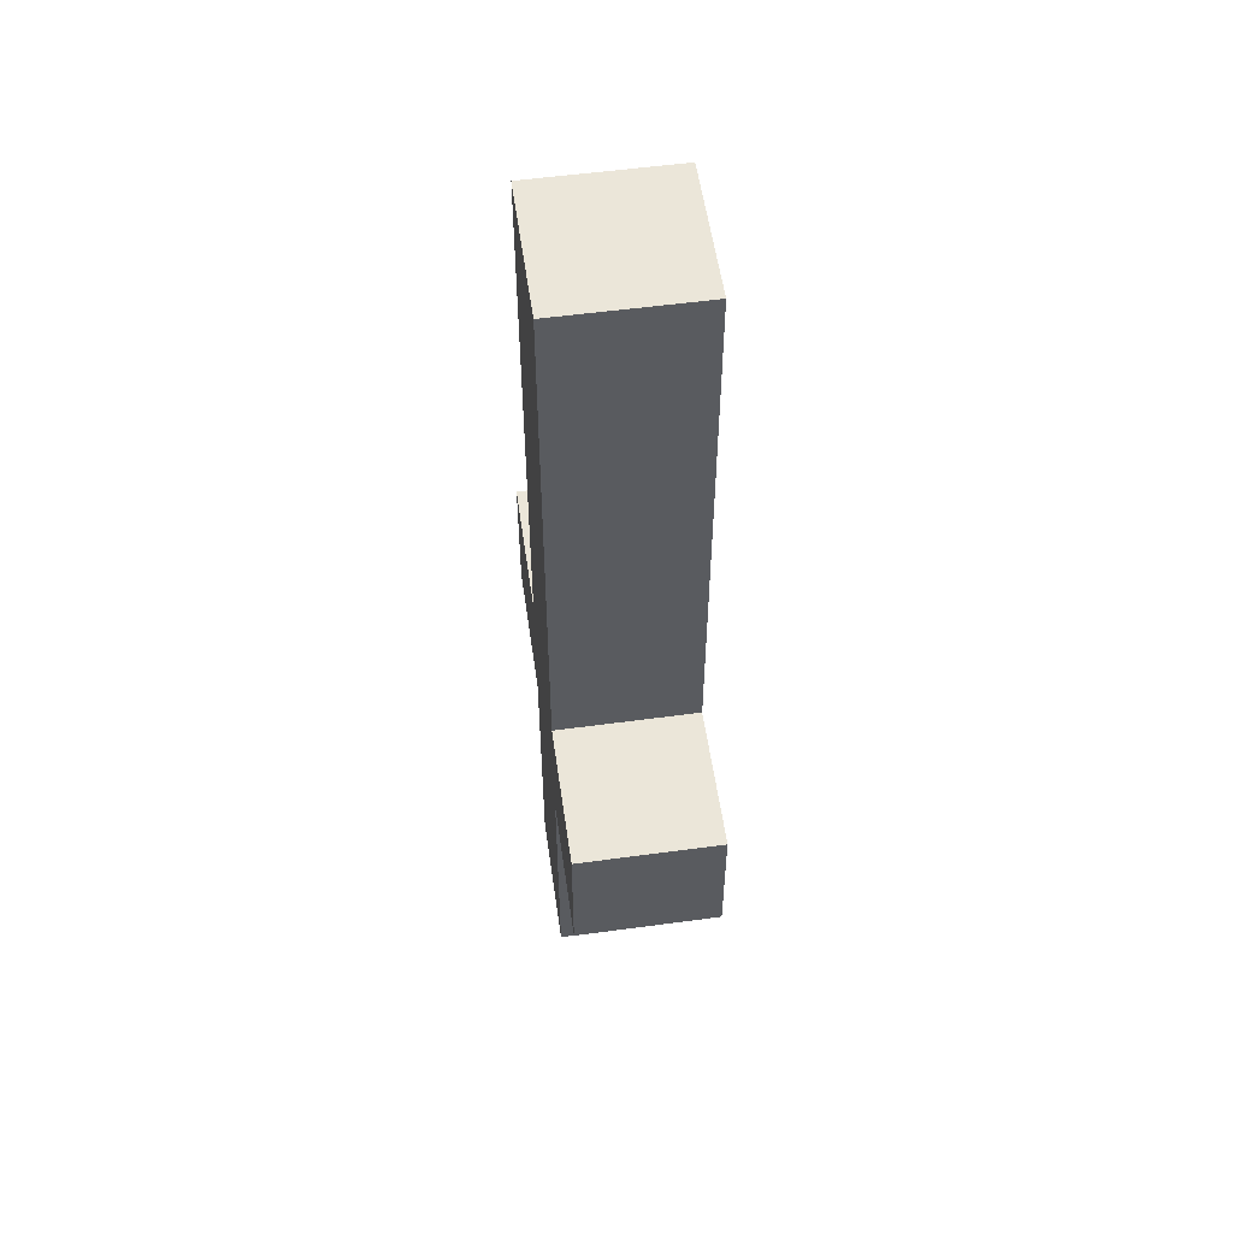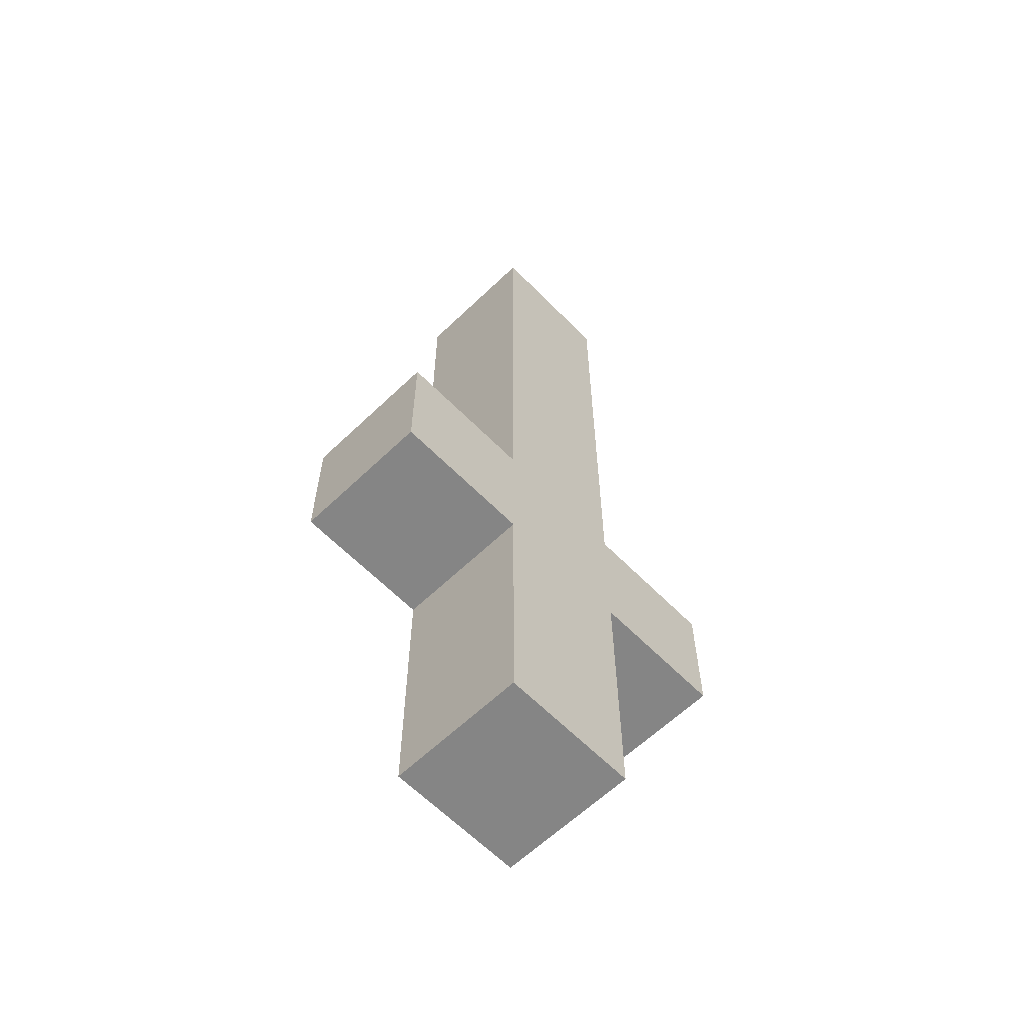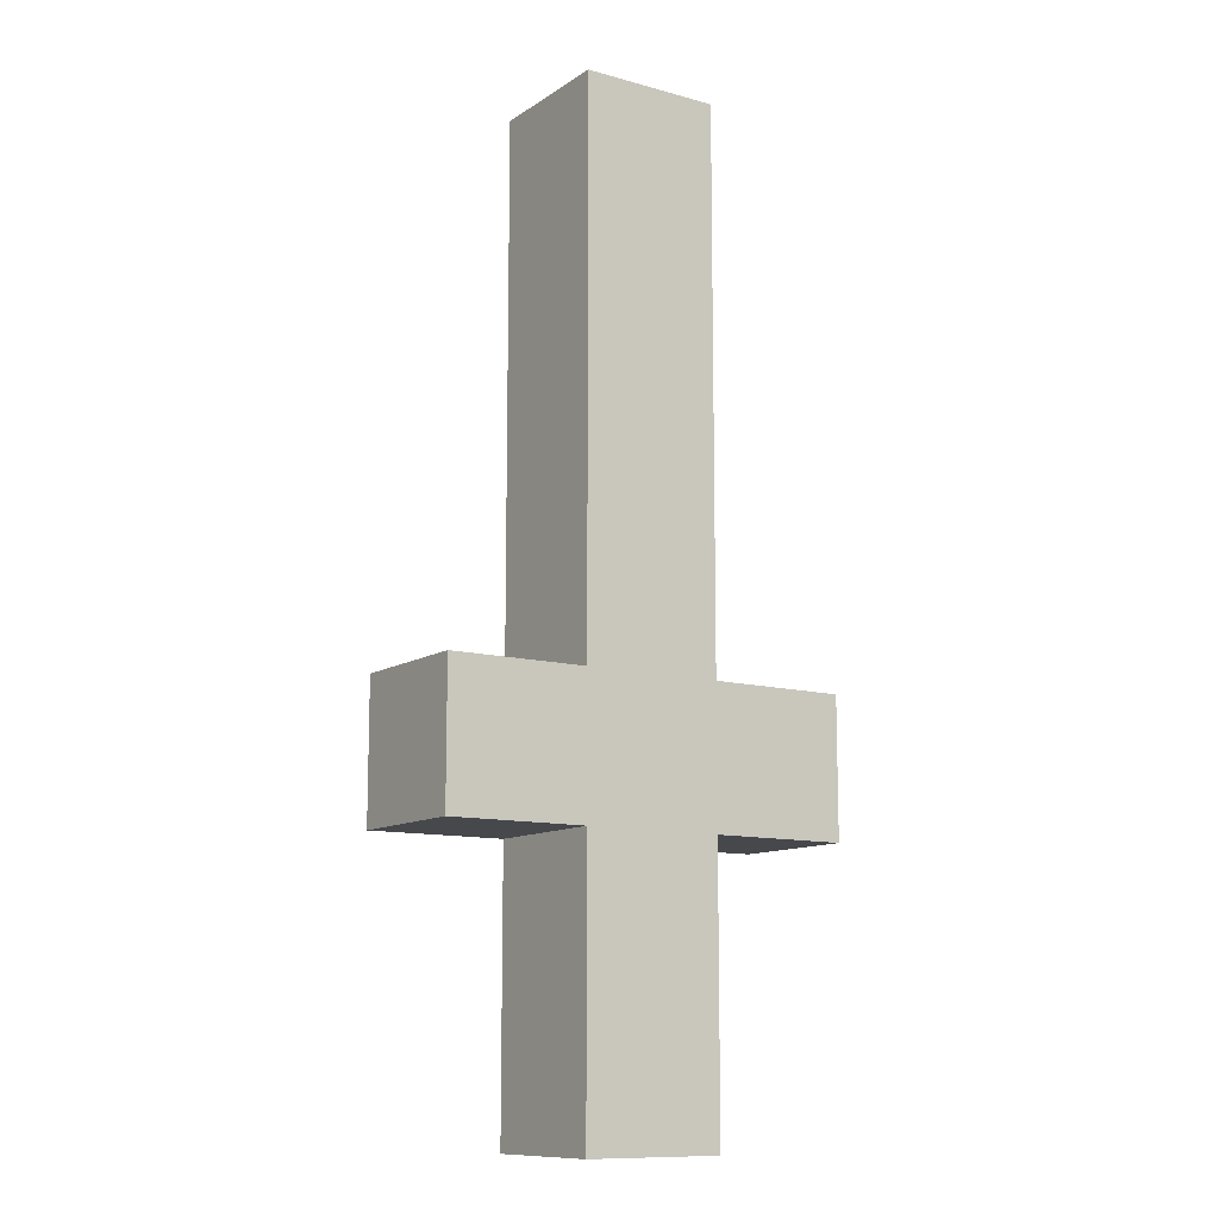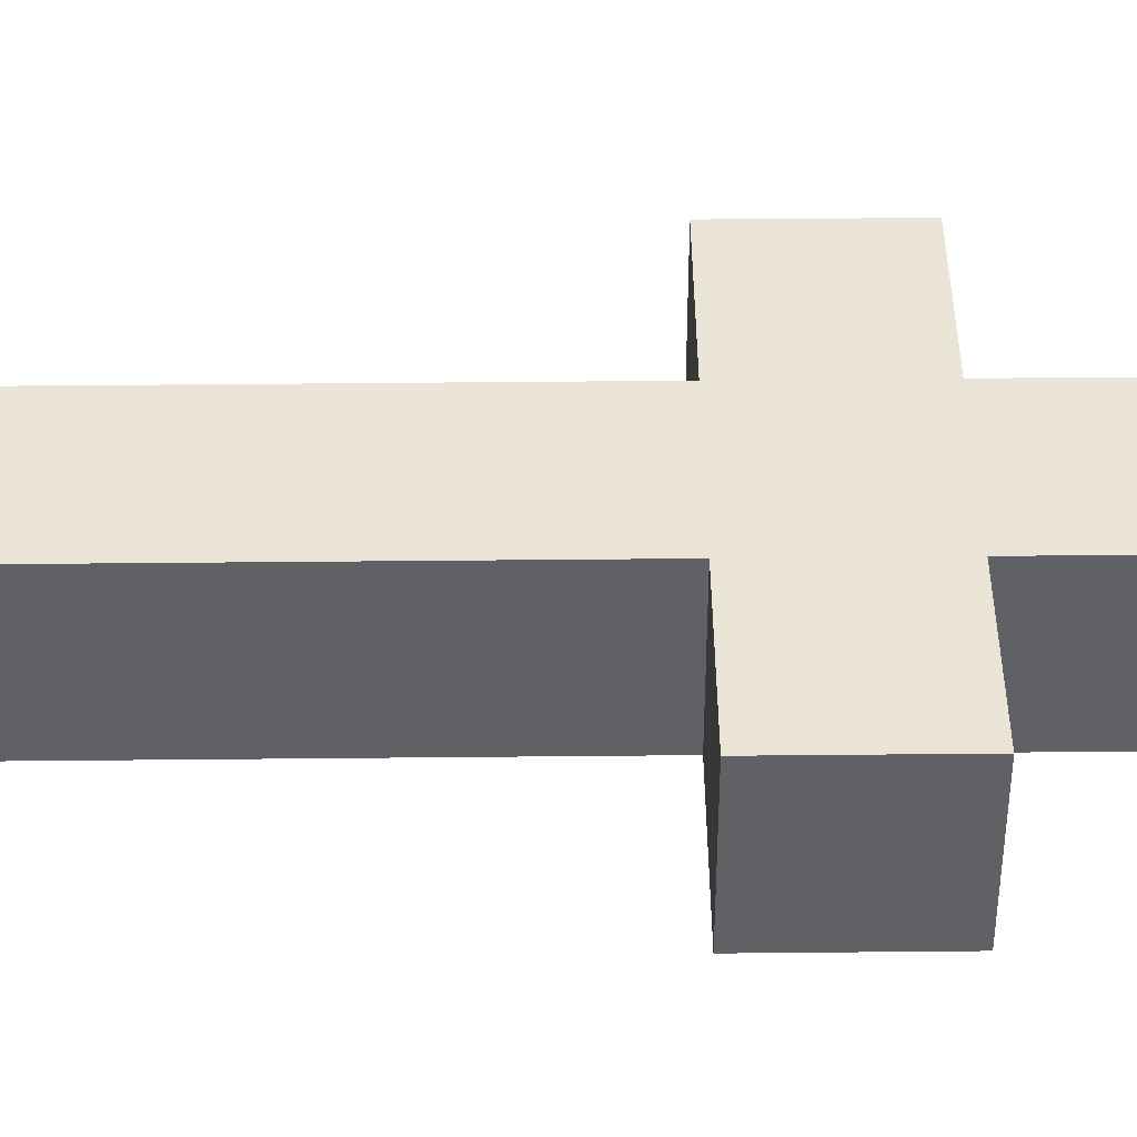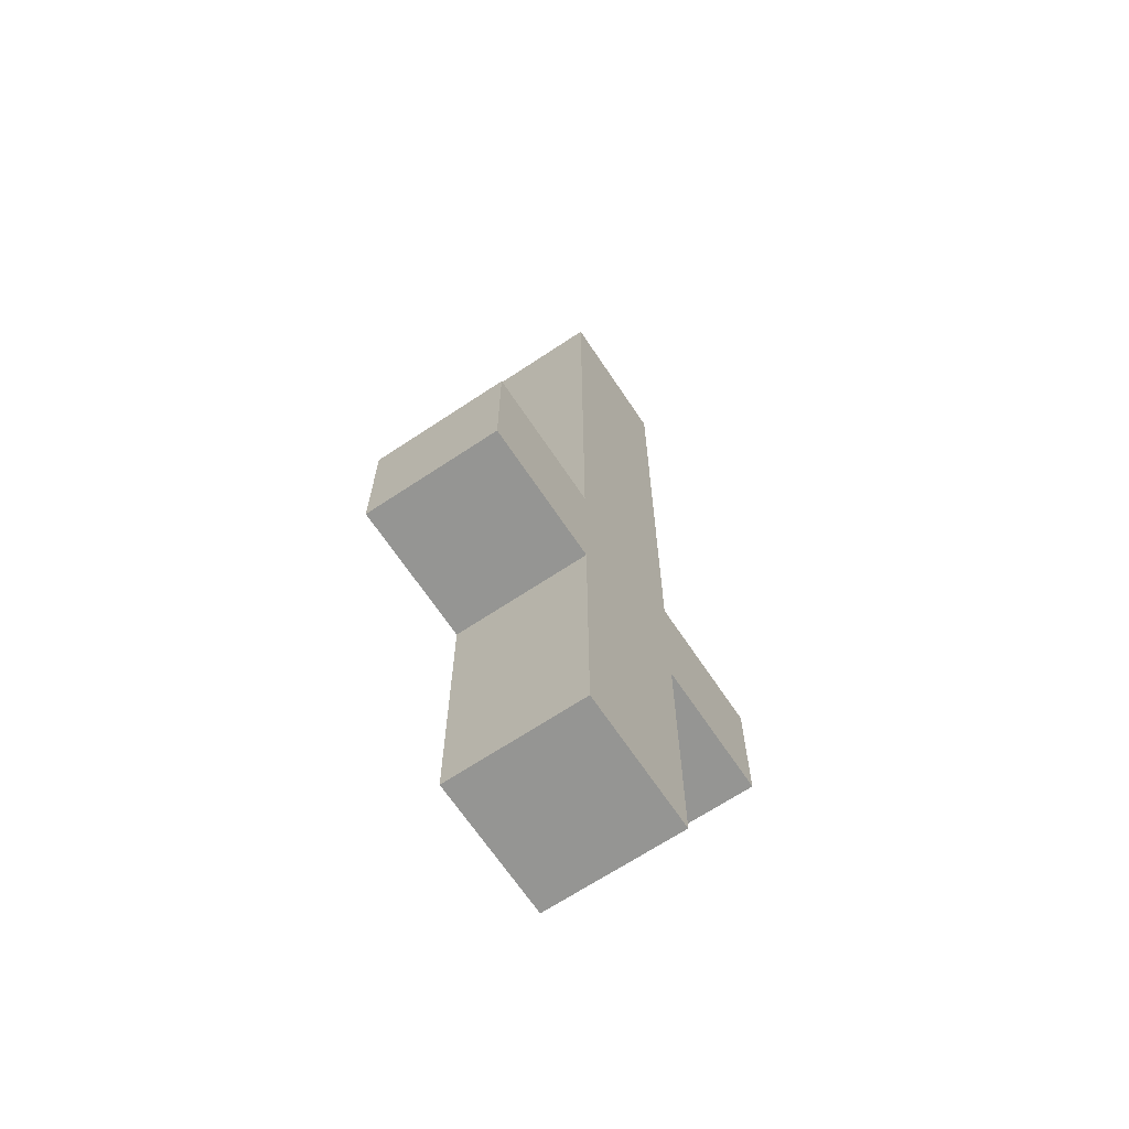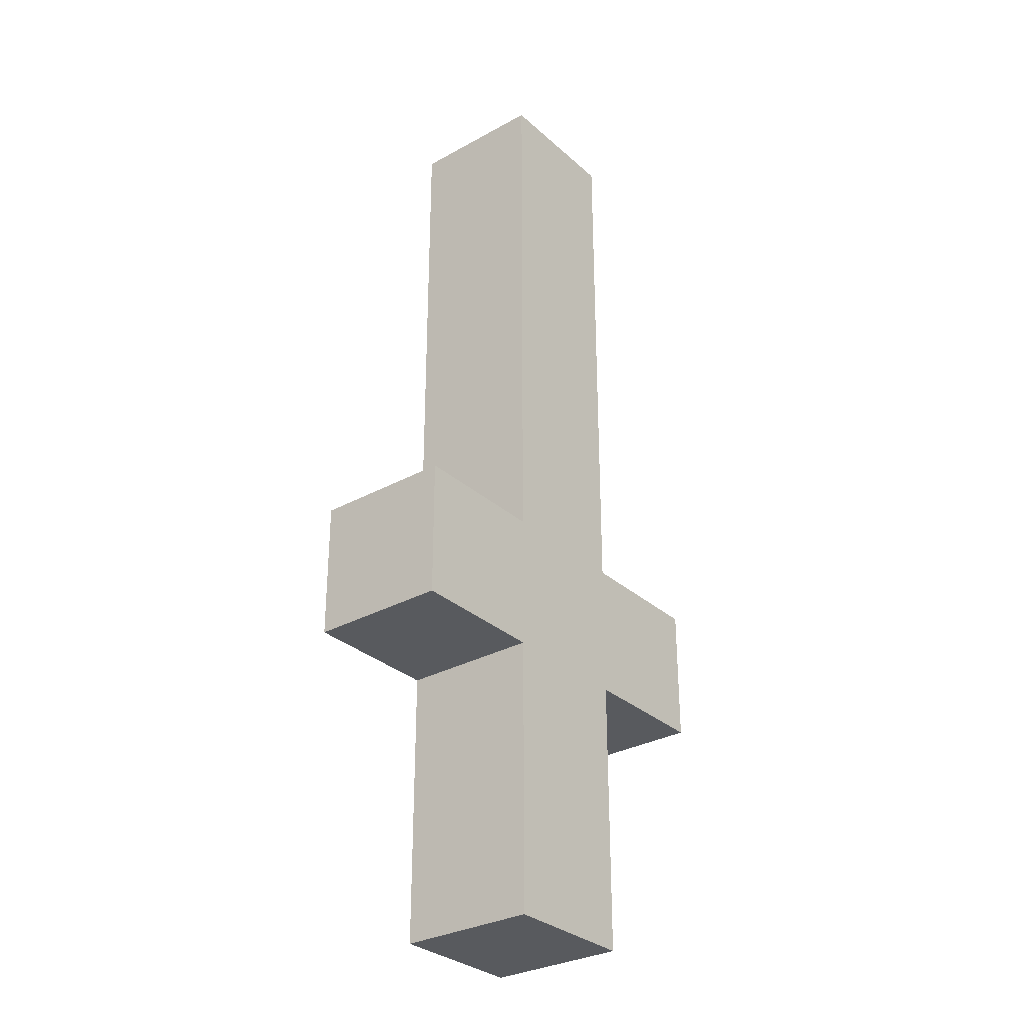
<metadata>
{"format":"obj","ext":"obj","renderer":"f3d","projection":"perspective","resolution":1024,"background":"white","views":[{"elev":55.4,"azim":-98.1,"up":"+Y"},{"elev":-61.8,"azim":-45.8,"up":"+Y"},{"elev":-11.4,"azim":146.4,"up":"+Y"},{"elev":42.4,"azim":-90.7,"up":"+Z"},{"elev":-67.3,"azim":-56.3,"up":"+Y"},{"elev":-30.7,"azim":128.5,"up":"+Y"}]}
</metadata>
<code>
o
v -2 0.2 2
v -2 0.2 1.9
v -2 0.3 2
v -2 0.3 1.9
v -1.9 0 2
v -1.9 0 1.9
v -1.9 0.1 2
v -1.9 0.1 1.9
v -1.9 0.2 2
v -1.9 0.2 1.9
v -1.9 0.3 2
v -1.9 0.3 1.9
v -1.9 0.4 2
v -1.9 0.4 1.9
v -1.9 0.6 2
v -1.9 0.6 1.9
v -1.9 0.7 2
v -1.9 0.7 1.9
v -1.8 0 2
v -1.8 0 1.9
v -1.8 0.1 2
v -1.8 0.1 1.9
v -1.8 0.2 2
v -1.8 0.2 1.9
v -1.8 0.3 2
v -1.8 0.3 1.9
v -1.8 0.4 2
v -1.8 0.4 1.9
v -1.8 0.6 2
v -1.8 0.6 1.9
v -1.8 0.7 2
v -1.8 0.7 1.9
v -1.7 0.2 2
v -1.7 0.2 1.9
v -1.7 0.3 2
v -1.7 0.3 1.9
v -2 0.2 2
v -2 0.3 2
v -1.9 0 2
v -1.9 0.1 2
v -1.9 0.2 2
v -1.9 0.3 2
v -1.9 0.4 2
v -1.9 0.6 2
v -1.9 0.7 2
v -1.8 0 2
v -1.8 0.1 2
v -1.8 0.2 2
v -1.8 0.3 2
v -1.8 0.4 2
v -1.8 0.6 2
v -1.8 0.7 2
v -1.7 0.2 2
v -1.7 0.3 2
v -2 0.2 1.9
v -2 0.3 1.9
v -1.9 0 1.9
v -1.9 0.1 1.9
v -1.9 0.2 1.9
v -1.9 0.3 1.9
v -1.9 0.4 1.9
v -1.9 0.6 1.9
v -1.9 0.7 1.9
v -1.8 0 1.9
v -1.8 0.1 1.9
v -1.8 0.2 1.9
v -1.8 0.3 1.9
v -1.8 0.4 1.9
v -1.8 0.6 1.9
v -1.8 0.7 1.9
v -1.7 0.2 1.9
v -1.7 0.3 1.9
v -1.9 0 2
v -1.8 0 2
v -1.9 0 1.9
v -1.8 0 1.9
v -2 0.2 2
v -1.9 0.2 2
v -1.8 0.2 2
v -1.7 0.2 2
v -2 0.2 1.9
v -1.9 0.2 1.9
v -1.8 0.2 1.9
v -1.7 0.2 1.9
v -2 0.3 2
v -1.9 0.3 2
v -1.8 0.3 2
v -1.7 0.3 2
v -2 0.3 1.9
v -1.9 0.3 1.9
v -1.8 0.3 1.9
v -1.7 0.3 1.9
v -1.9 0.7 2
v -1.8 0.7 2
v -1.9 0.7 1.9
v -1.8 0.7 1.9
f 3 2 1
f 4 2 3
f 7 6 5
f 8 6 7
f 9 8 7
f 10 8 9
f 13 12 11
f 14 12 13
f 15 14 13
f 16 14 15
f 17 16 15
f 18 16 17
f 19 20 21
f 21 20 22
f 21 22 23
f 23 22 24
f 25 26 27
f 27 26 28
f 27 28 29
f 29 28 30
f 29 30 31
f 31 30 32
f 33 34 35
f 35 34 36
f 41 38 37
f 42 38 41
f 46 40 39
f 47 41 40
f 47 40 46
f 47 42 41
f 48 42 47
f 49 43 42
f 49 42 48
f 50 44 43
f 50 43 49
f 51 45 44
f 51 44 50
f 52 45 51
f 53 49 48
f 54 49 53
f 55 56 59
f 59 56 60
f 57 58 64
f 58 59 65
f 64 58 65
f 59 60 65
f 65 60 66
f 60 61 67
f 66 60 67
f 61 62 68
f 67 61 68
f 62 63 69
f 68 62 69
f 69 63 70
f 66 67 71
f 71 67 72
f 75 74 73
f 76 74 75
f 81 78 77
f 82 78 81
f 83 80 79
f 84 80 83
f 85 86 89
f 89 86 90
f 87 88 91
f 91 88 92
f 93 94 95
f 95 94 96

</code>
